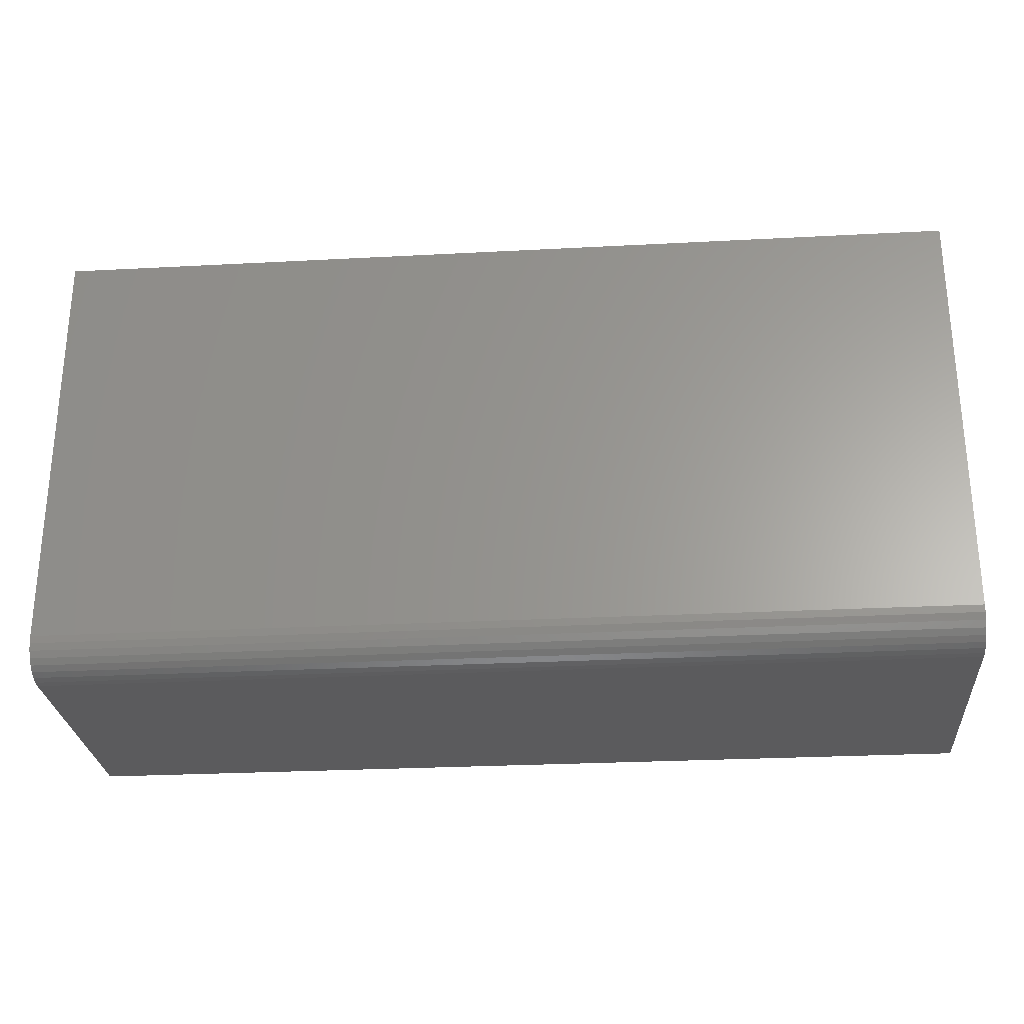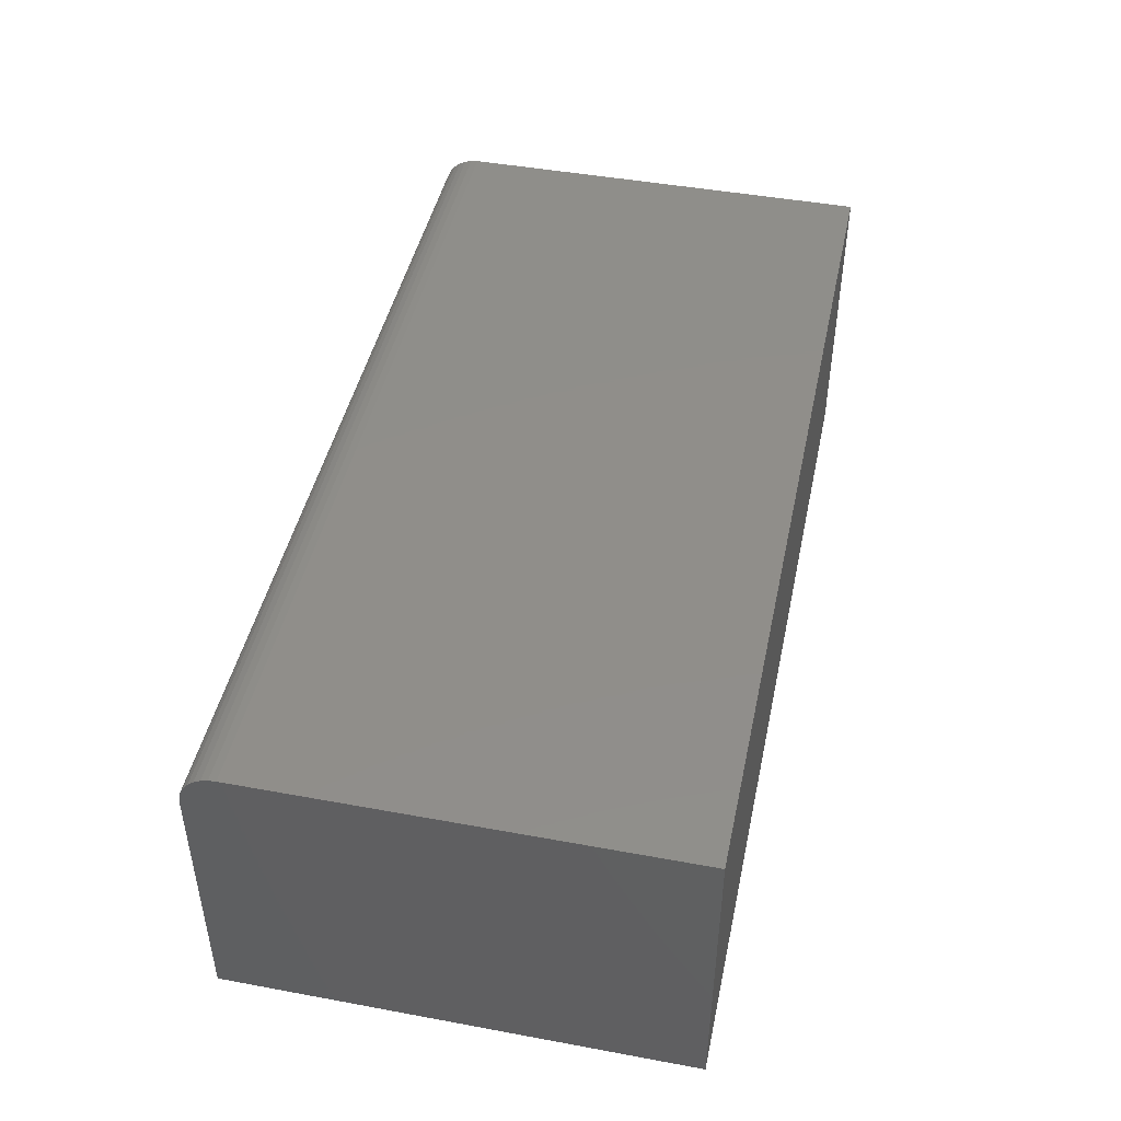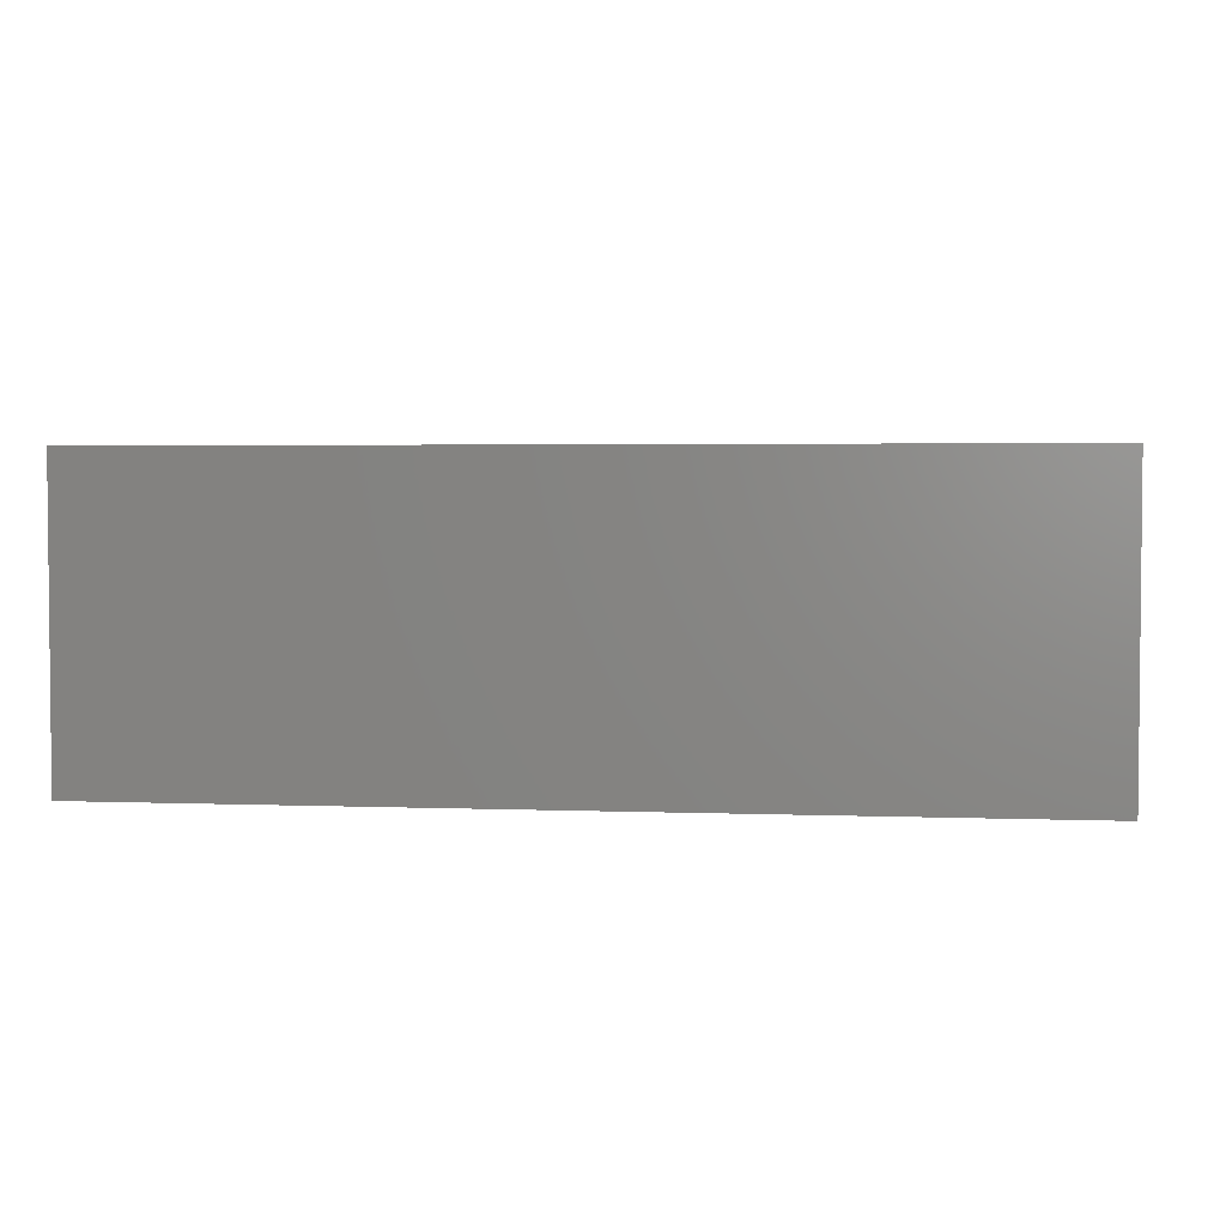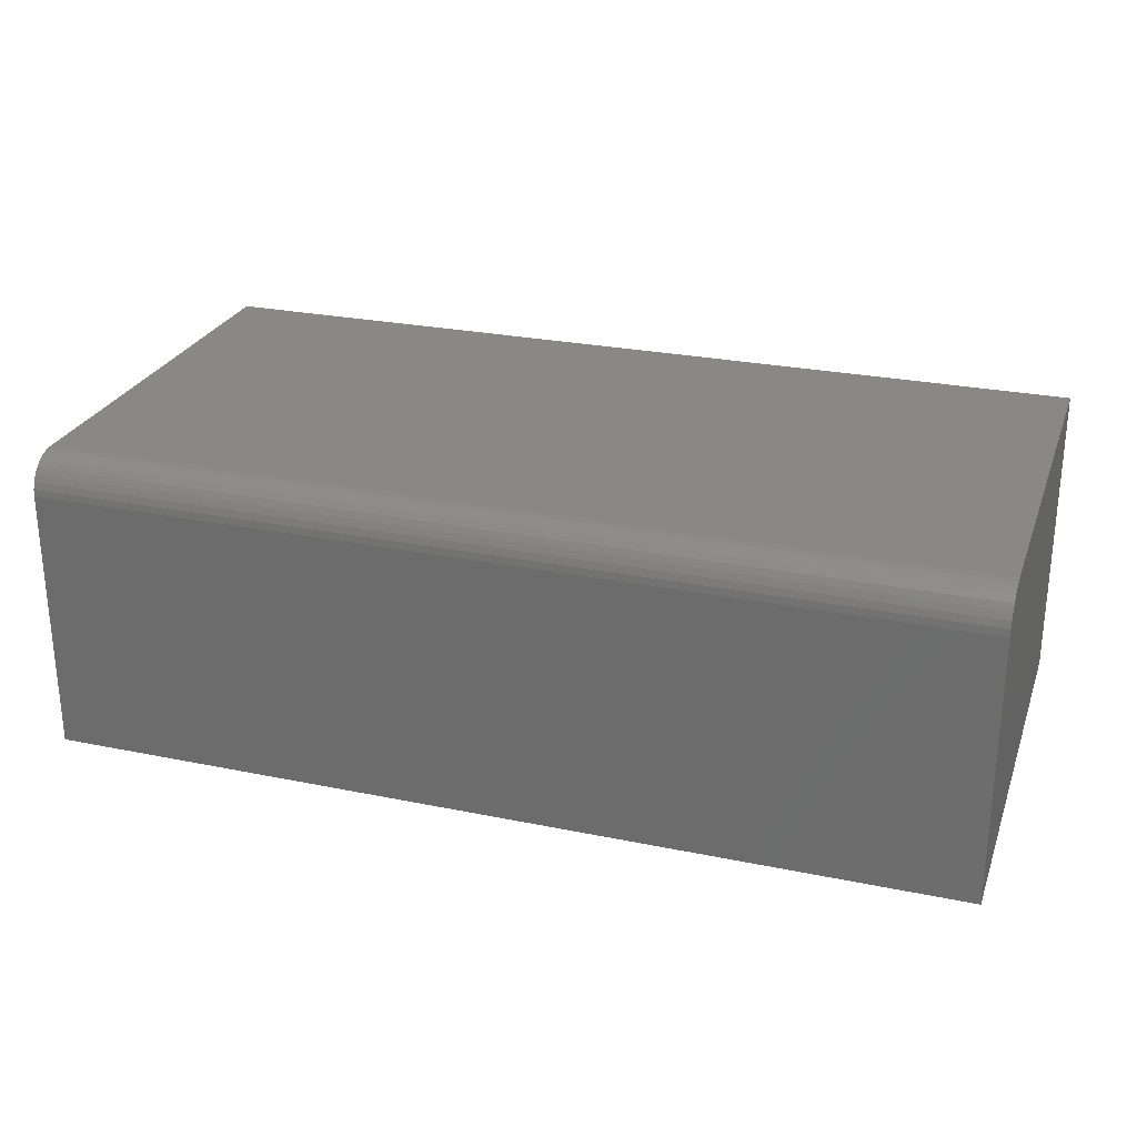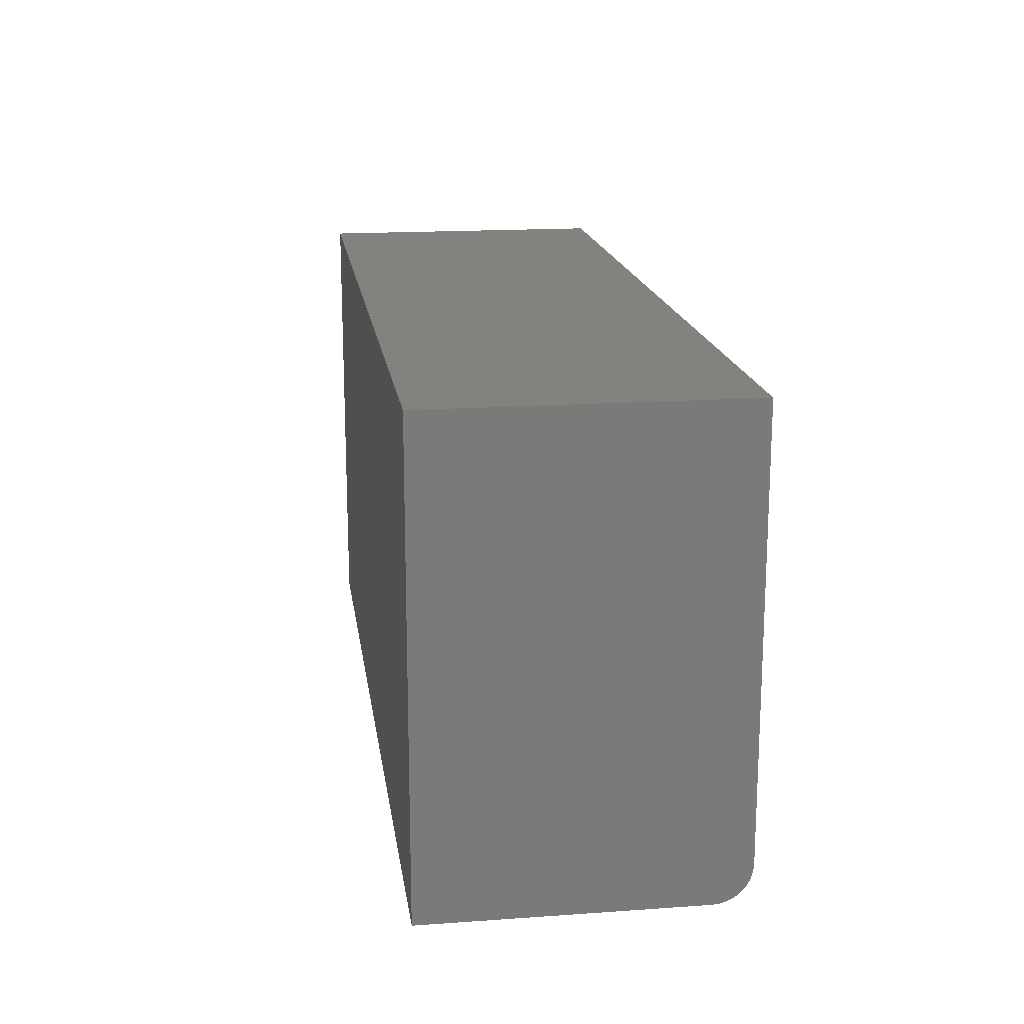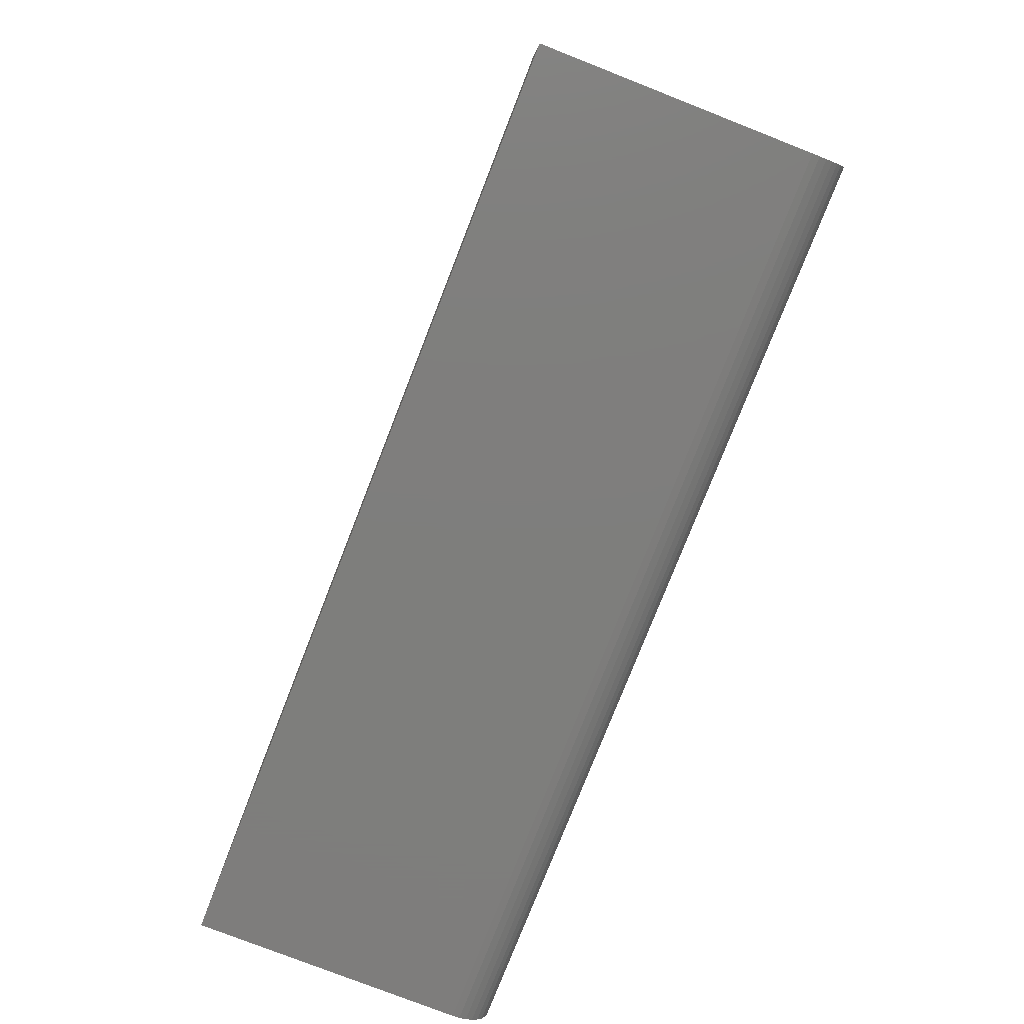
<metadata>
{"format":"stl","ext":"stl","renderer":"f3d","projection":"perspective","resolution":1024,"background":"white","views":[{"elev":-27.0,"azim":4.7,"up":"+Y"},{"elev":45.4,"azim":102.0,"up":"+Z"},{"elev":3.2,"azim":-172.7,"up":"+Z"},{"elev":26.4,"azim":17.9,"up":"+Z"},{"elev":17.1,"azim":-98.0,"up":"+Y"},{"elev":-77.9,"azim":-111.4,"up":"+Y"}]}
</metadata>
<code>
# stl→obj: 24 verts, 44 faces
v -0.5625 -0.2422 0.3828
v 0.5859 -0.2422 0.3828
v -0.5625 0.2912 0.3828
v 0.5859 0.2912 0.3828
v -0.5625 -0.2891 0.3359
v -0.5625 -0.2882 0.3451
v -0.5625 -0.2855 0.3539
v -0.5625 -0.2891 0
v -0.5625 -0.2812 0.362
v -0.5625 -0.2753 0.3691
v -0.5625 -0.2682 0.3749
v -0.5625 -0.2601 0.3792
v -0.5625 -0.2513 0.3819
v -0.5625 0.2912 0
v 0.5859 -0.2753 0.3691
v 0.5859 -0.2601 0.3792
v 0.5859 -0.2682 0.3749
v 0.5859 0.2912 0
v 0.5859 -0.2513 0.3819
v 0.5859 -0.2891 0
v 0.5859 -0.2812 0.362
v 0.5859 -0.2855 0.3539
v 0.5859 -0.2882 0.3451
v 0.5859 -0.2891 0.3359
f 1 2 3
f 3 2 4
f 5 6 7
f 8 5 7
f 8 7 9
f 8 9 10
f 8 10 11
f 8 11 12
f 8 12 13
f 8 13 1
f 8 1 3
f 8 3 14
f 15 16 17
f 18 4 2
f 18 2 19
f 18 19 20
f 19 16 15
f 19 15 21
f 19 21 22
f 19 22 23
f 19 23 24
f 19 24 20
f 5 8 24
f 24 8 20
f 5 24 6
f 6 24 23
f 6 23 7
f 7 23 22
f 7 22 9
f 9 22 21
f 9 21 10
f 10 21 15
f 10 15 11
f 11 15 17
f 11 17 12
f 12 17 16
f 12 16 13
f 13 16 19
f 13 19 1
f 1 19 2
f 8 14 20
f 20 14 18
f 4 18 3
f 3 18 14

</code>
